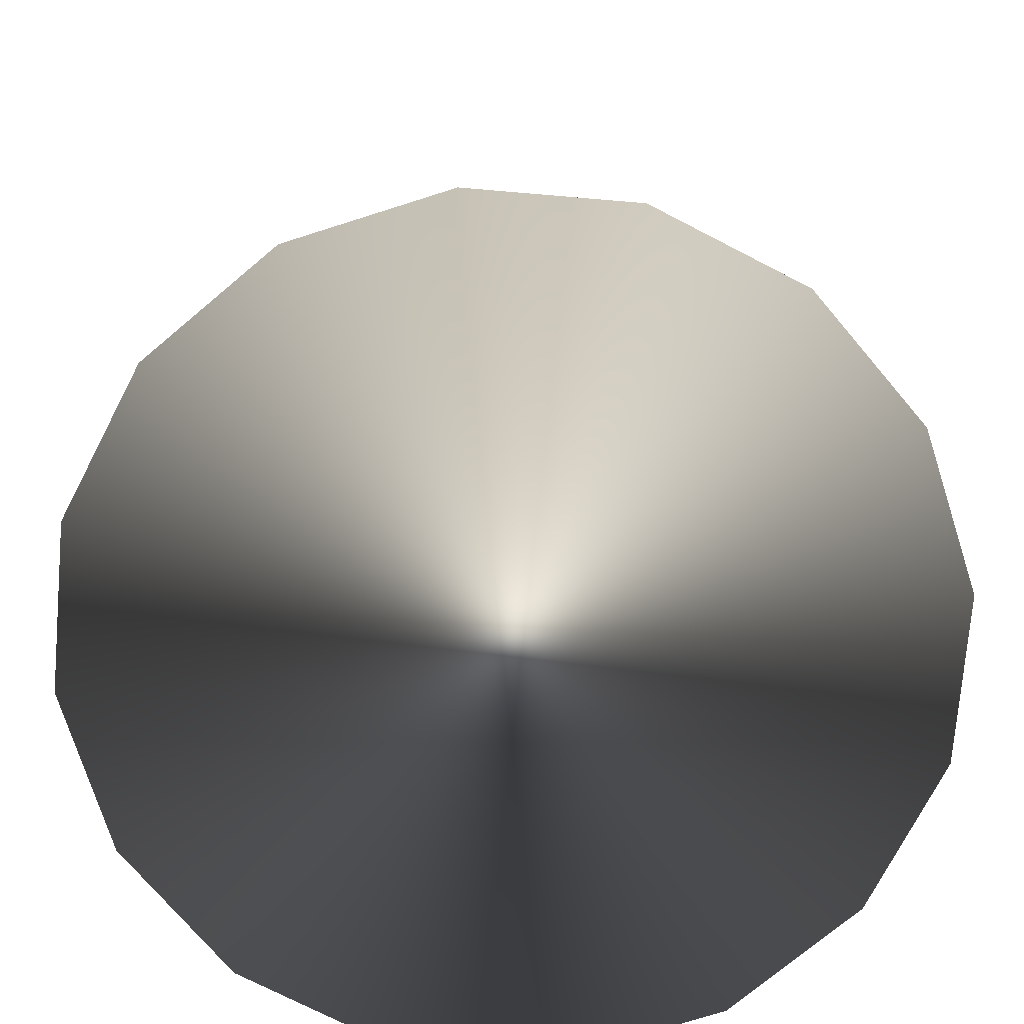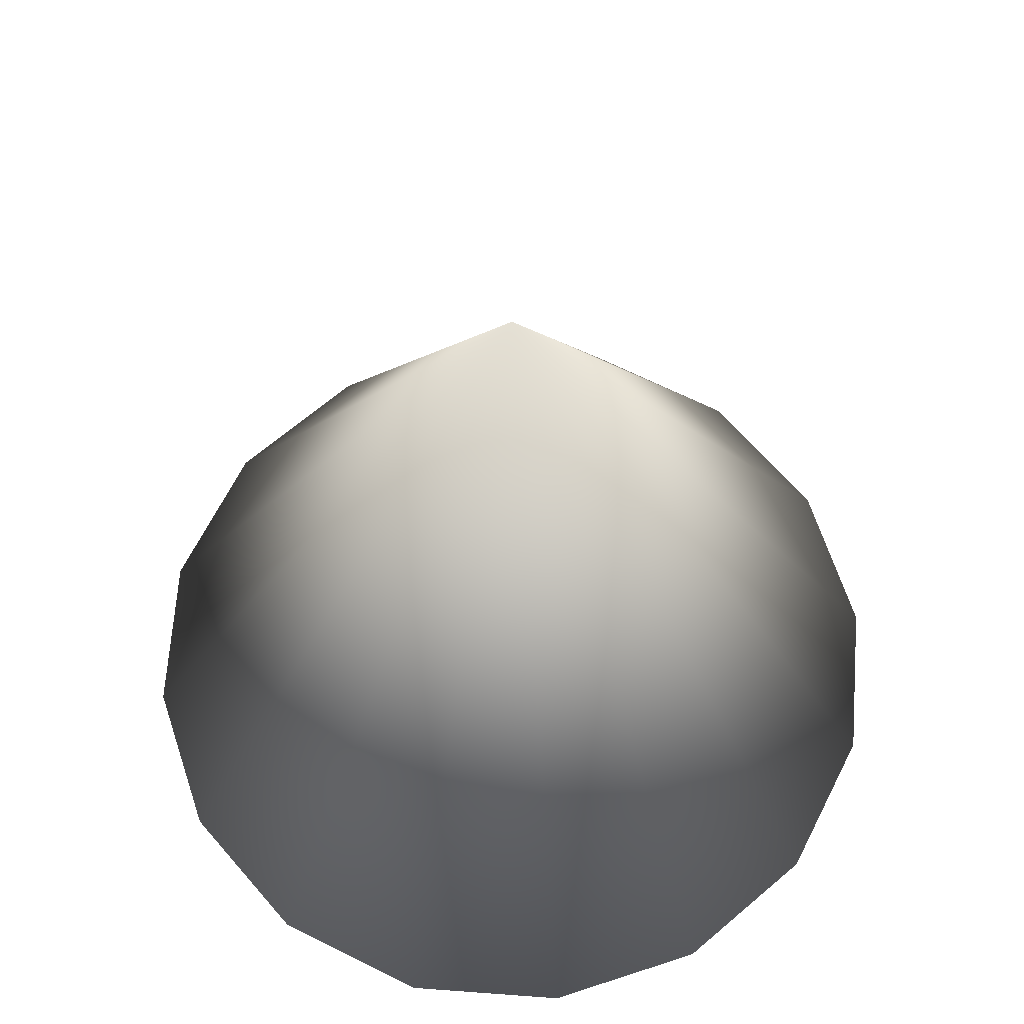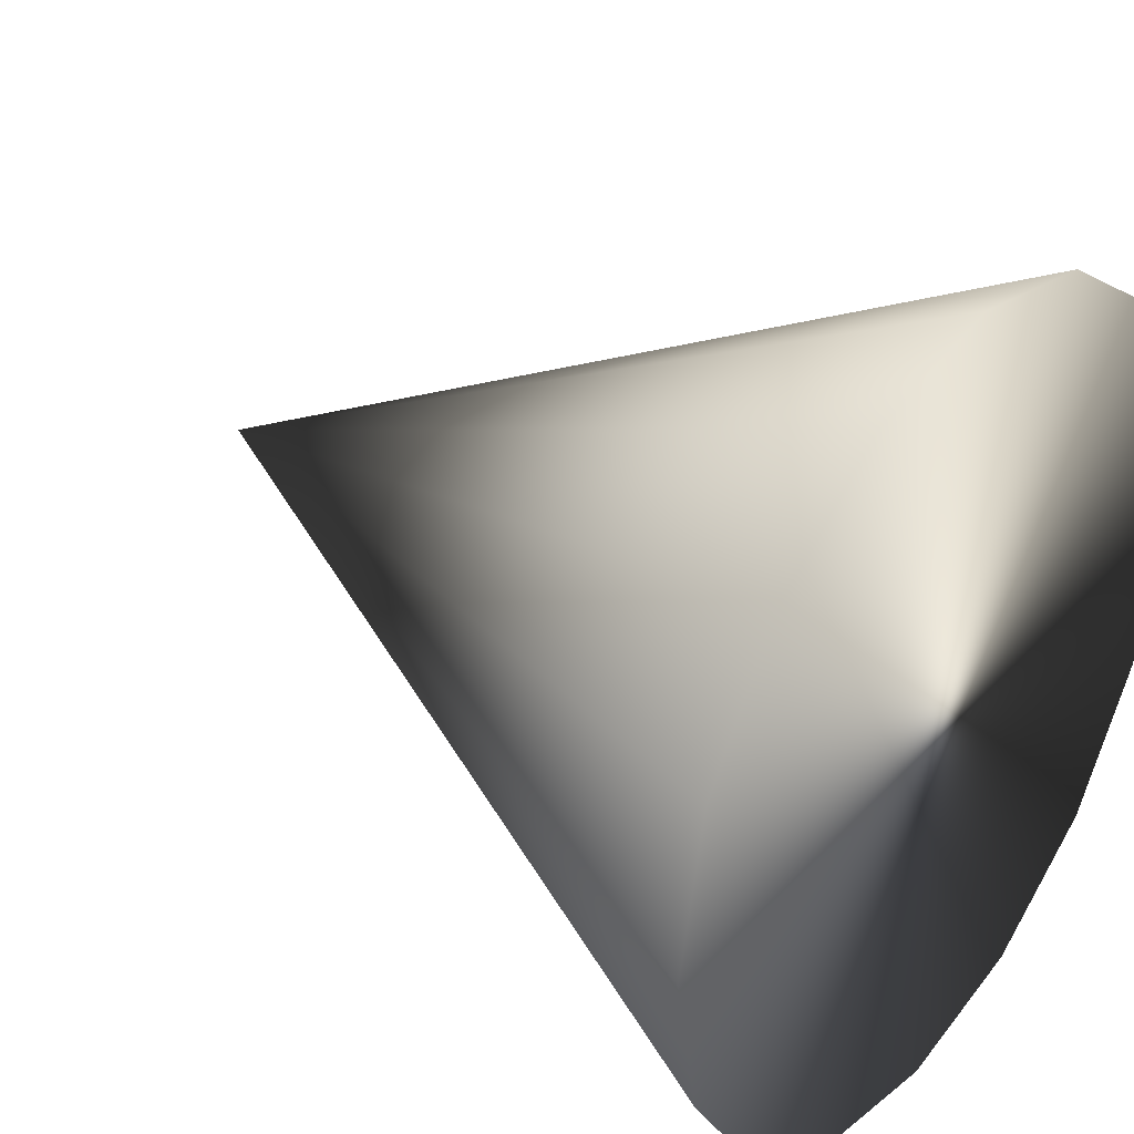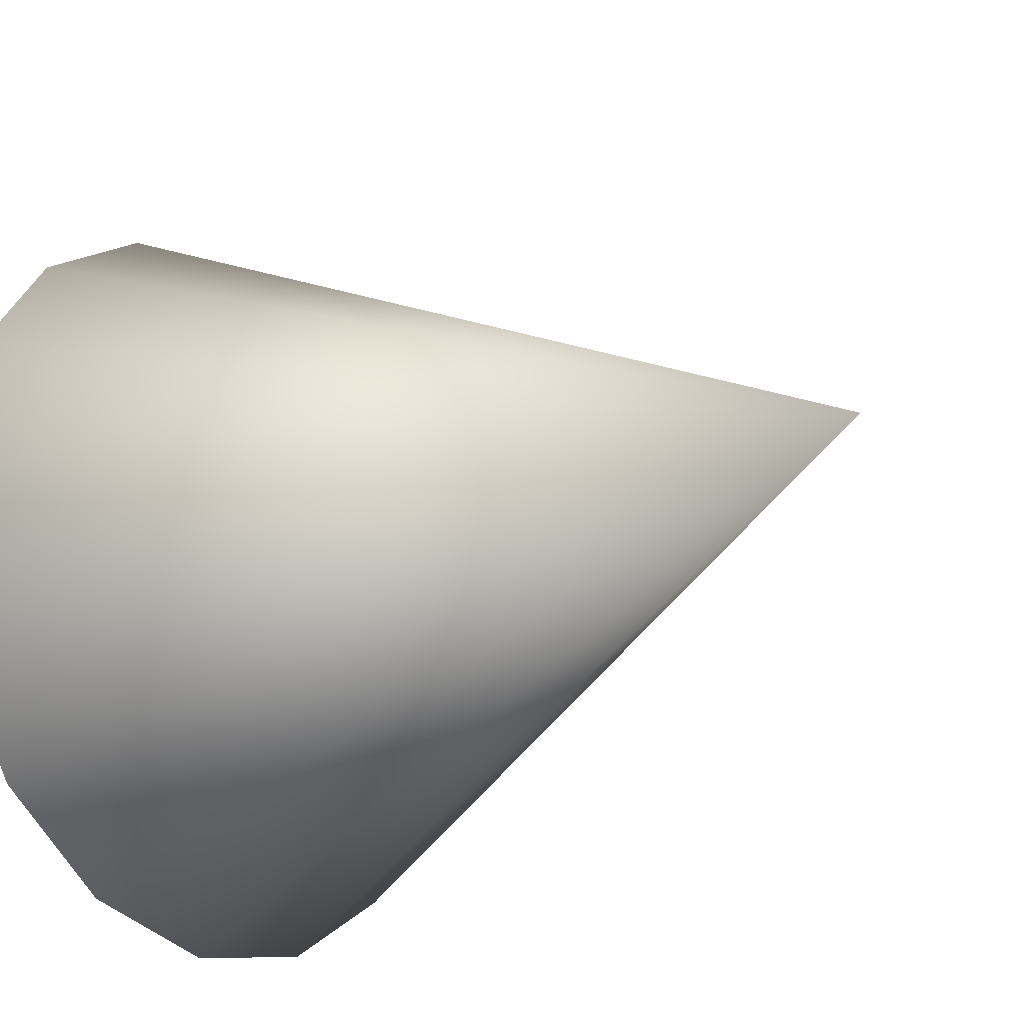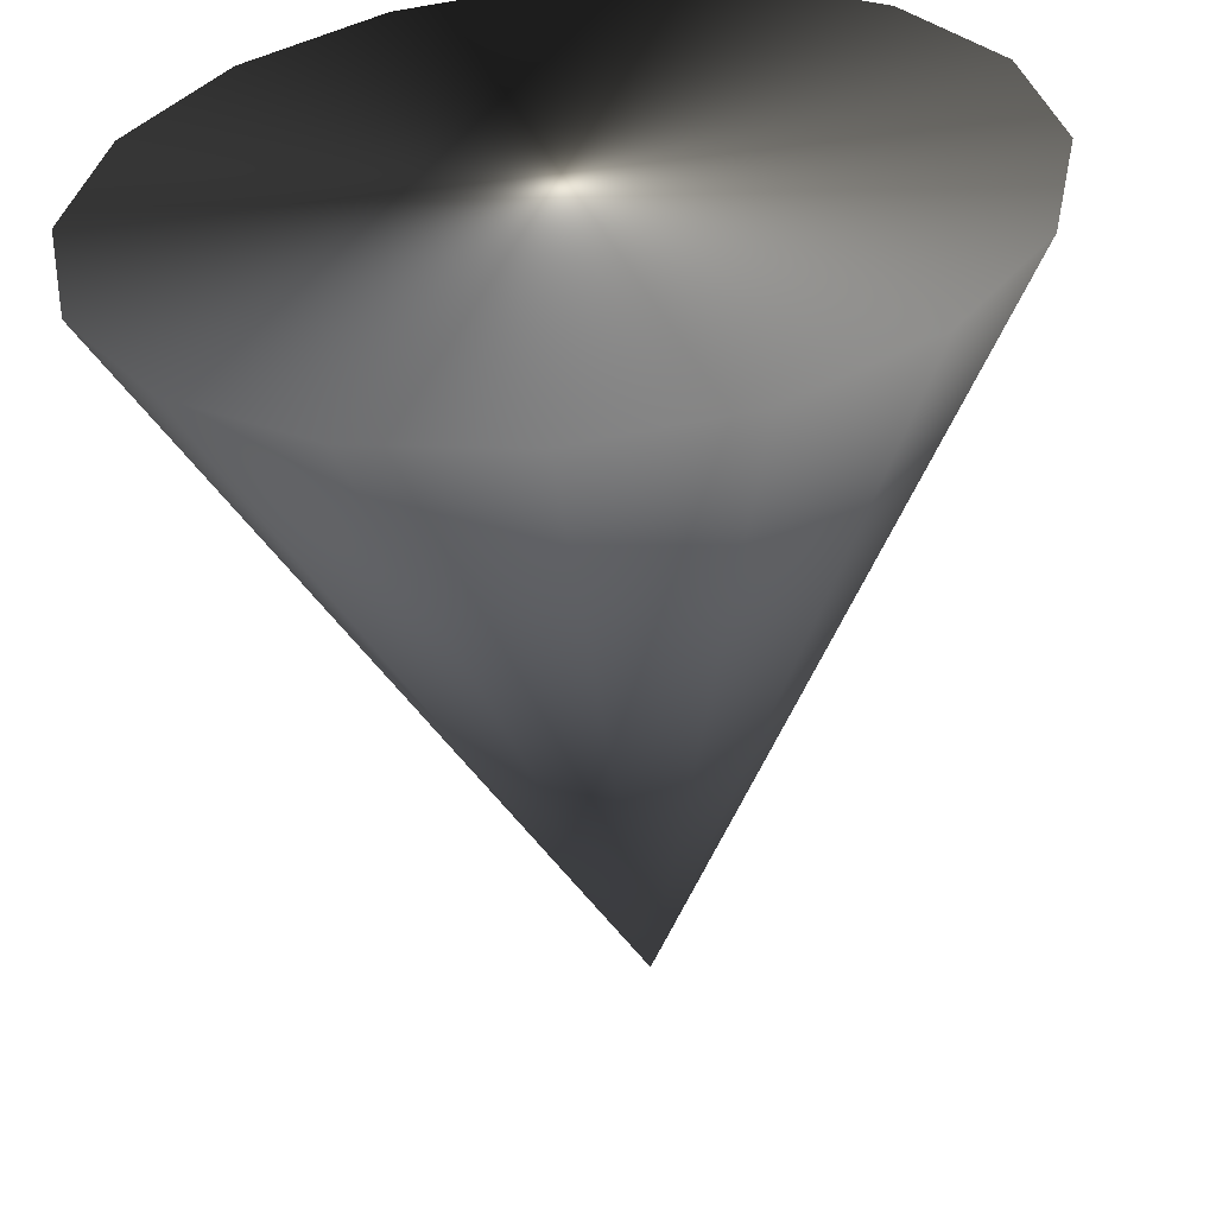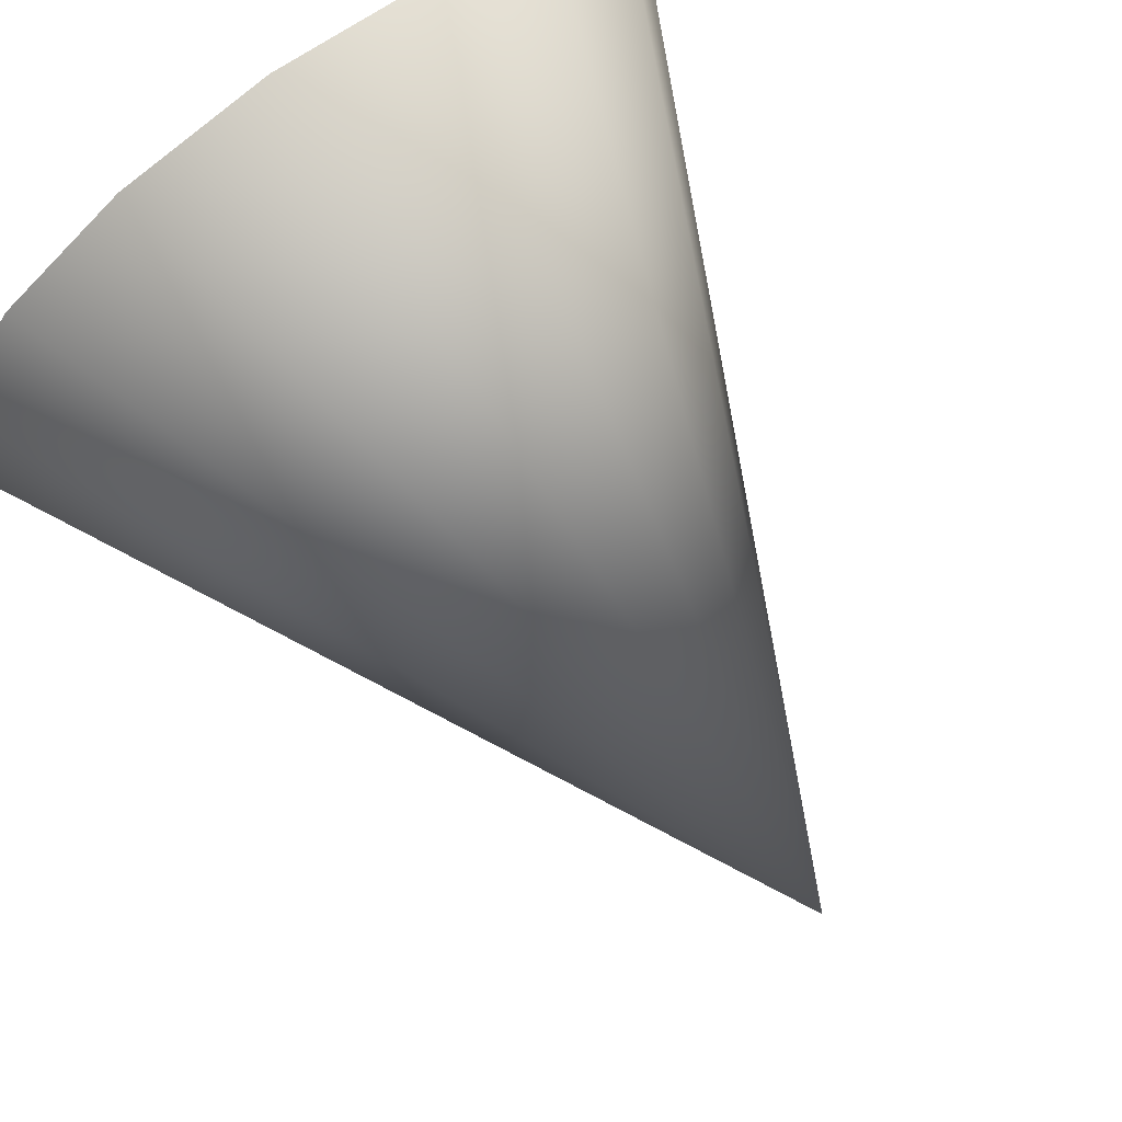
<metadata>
{"format":"obj","ext":"obj","renderer":"f3d","projection":"perspective","resolution":1024,"background":"white","views":[{"elev":-73.4,"azim":163.9,"up":"+Y"},{"elev":65.5,"azim":-119.5,"up":"+Y"},{"elev":34.3,"azim":-53.5,"up":"+Z"},{"elev":-22.9,"azim":126.2,"up":"+Z"},{"elev":-56.1,"azim":5.6,"up":"+Z"},{"elev":79.2,"azim":144.0,"up":"+Z"}]}
</metadata>
<code>
o cone2
v 1 -1 0
v 0.9239 -1 0.3827
v 0.7071 -1 0.7071
v 0.3827 -1 0.9239
v 6.123e-17 -1 1
v -0.3827 -1 0.9239
v -0.7071 -1 0.7071
v -0.9239 -1 0.3827
v -1 -1 1.225e-16
v -0.9239 -1 -0.3827
v -0.7071 -1 -0.7071
v -0.3827 -1 -0.9239
v -1.837e-16 -1 -1
v 0.3827 -1 -0.9239
v 0.7071 -1 -0.7071
v 0.9239 -1 -0.3827
v 0 1 0
g cone
f 1 17 2
f 2 3 4 5 6 7 8 9 10 11 12 13 14 15 16 1
f 2 17 3
f 3 17 4
f 4 17 5
f 5 17 6
f 6 17 7
f 7 17 8
f 8 17 9
f 9 17 10
f 10 17 11
f 11 17 12
f 12 17 13
f 13 17 14
f 14 17 15
f 15 17 16
f 16 17 1

</code>
